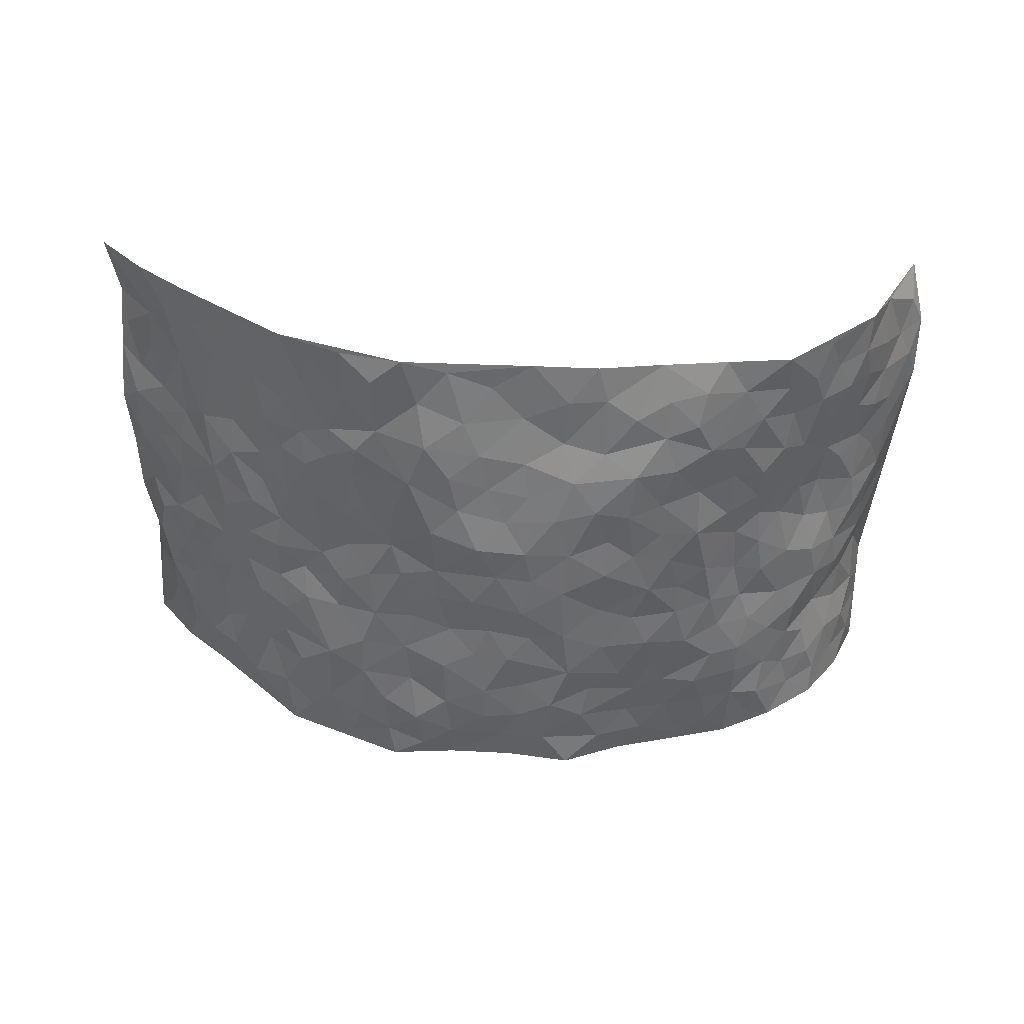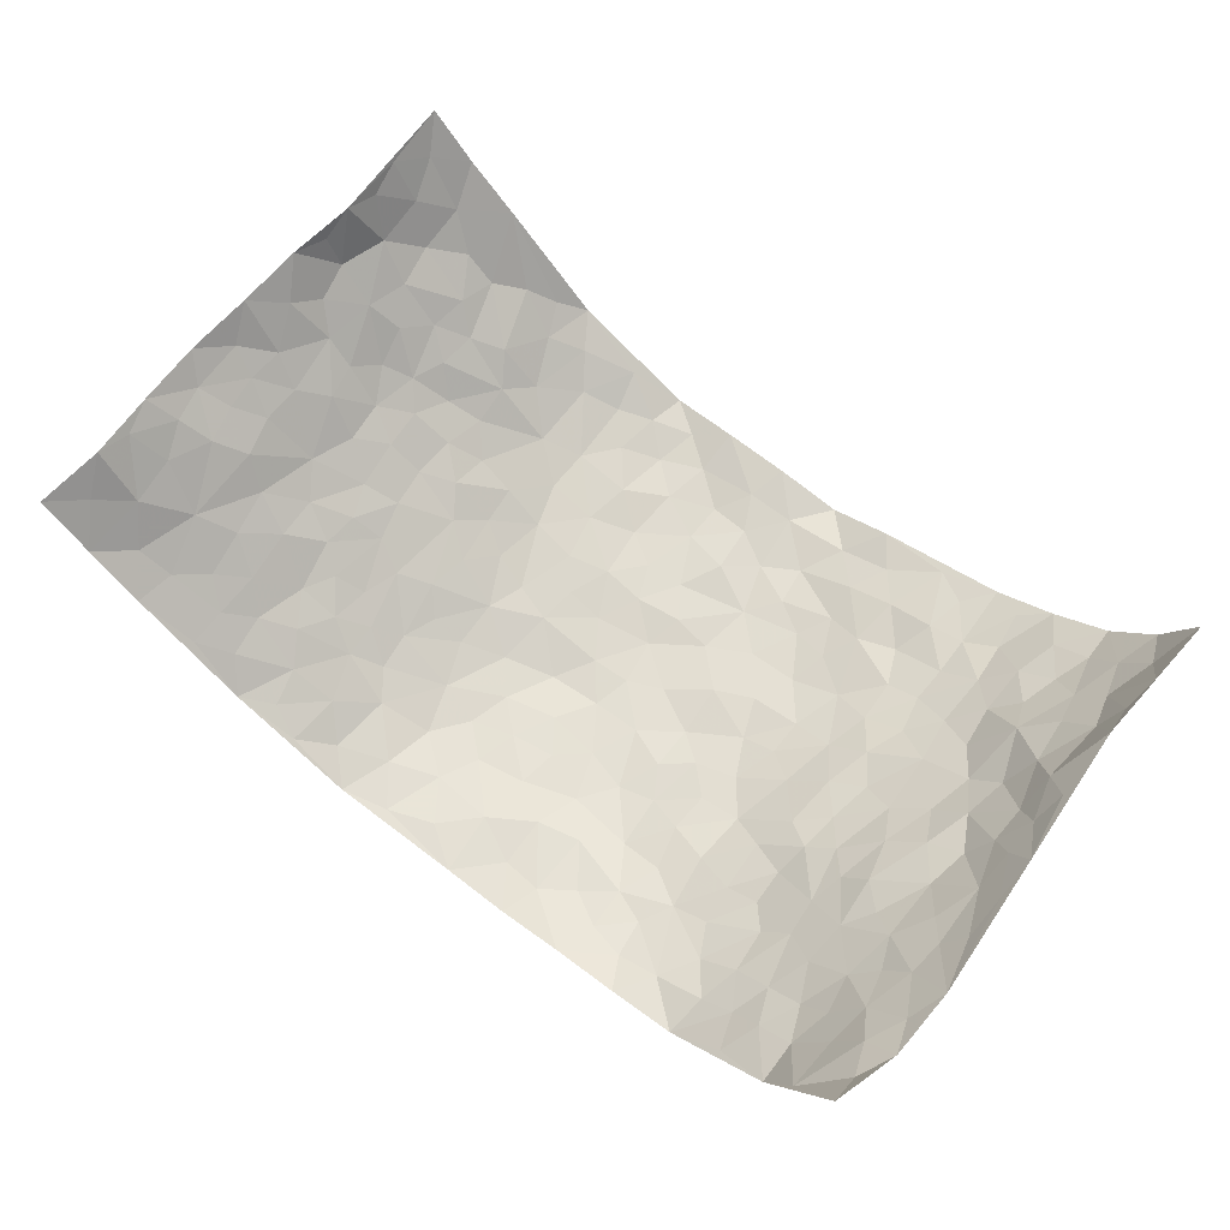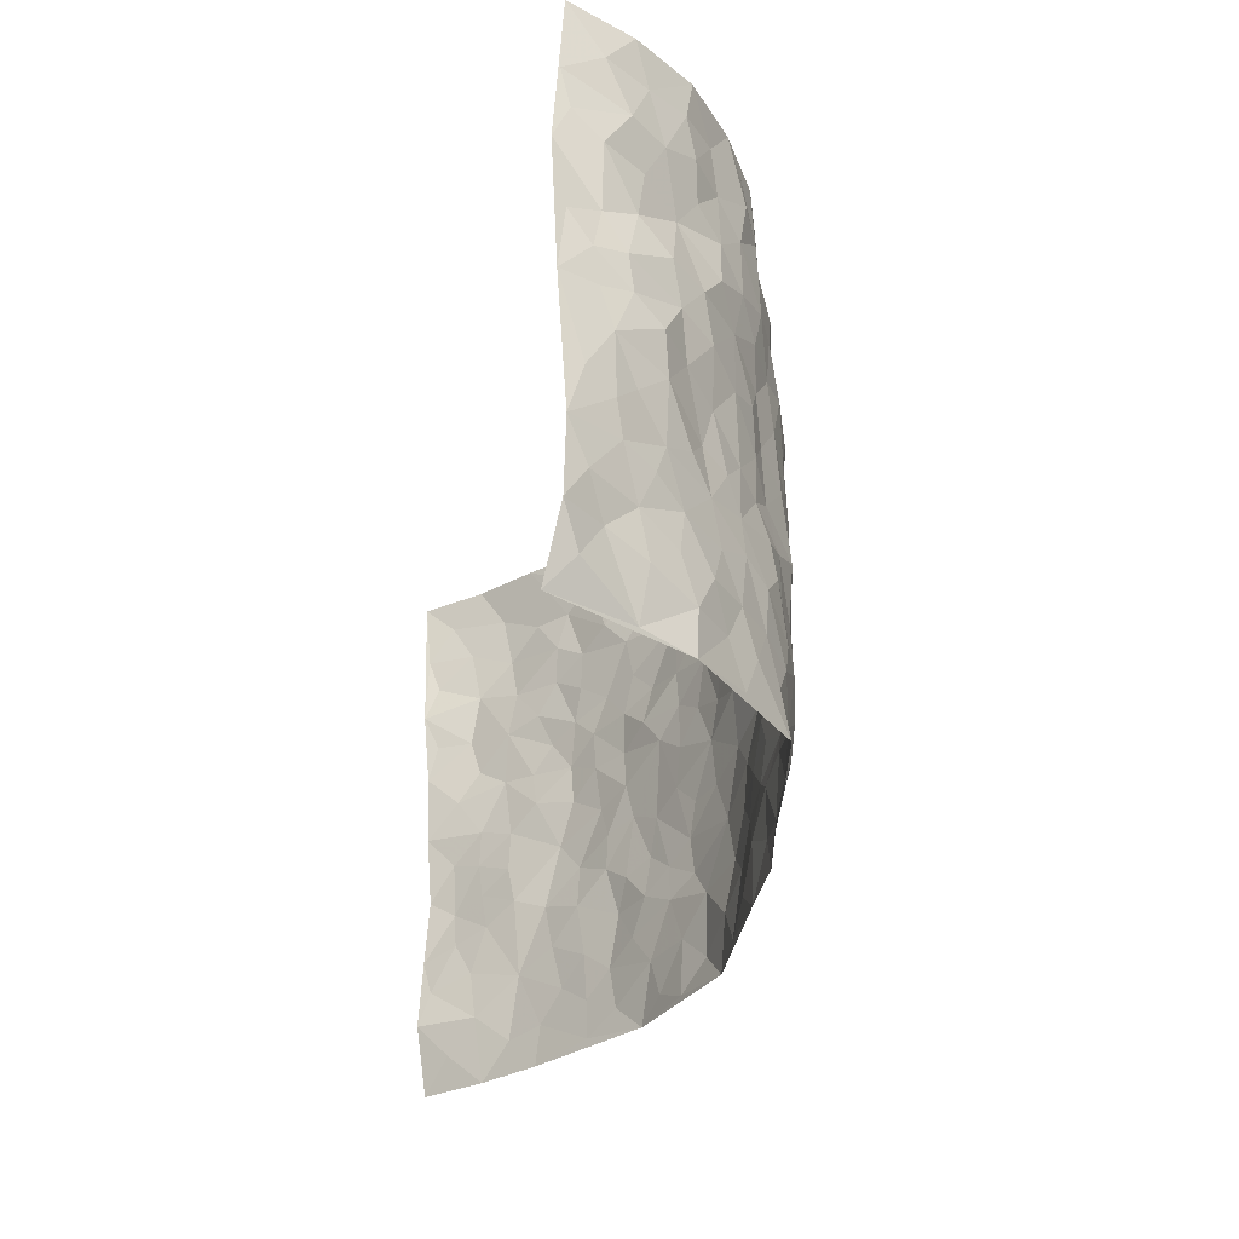
<metadata>
{"format":"obj","ext":"obj","renderer":"f3d","projection":"perspective","resolution":1024,"background":"white","views":[{"elev":-52.1,"azim":-2.6,"up":"+Z"},{"elev":68.1,"azim":38.0,"up":"+Z"},{"elev":-32.7,"azim":79.6,"up":"+Y"}]}
</metadata>
<code>
v -0.8548 0.005136 0.2725
v -0.8096 0.9923 0.3165
v 0.7856 0.008302 0.3213
v 0.8055 0.9992 0.3066
v -0.7105 0.3932 0.1548
v -0.8326 0.5003 0.2908
v -0.7577 0.3589 0.1952
v 0.001808 0.00252 -0.122
v -0.84 0.2528 0.2872
v -0.8082 0.3393 0.2372
v -0.676 0.003534 0.1036
v -0.8314 0.1271 0.2943
v -0.649 0.2935 0.0947
v -0.7703 0.004953 0.1827
v -0.7424 0.29 0.1876
v -0.4768 0.003198 -0.04475
v -0.8225 0.1899 0.274
v -0.29 0.1669 -0.1168
v -0.6933 0.3227 0.1448
v -0.7598 0.1224 0.2011
v -0.8066 0.06619 0.2411
v -0.7224 0.06721 0.1437
v -0.6237 0.1284 0.0672
v -0.6669 0.07684 0.09724
v -0.7676 0.2093 0.2096
v -0.7929 0.2722 0.2359
v -0.6953 0.1795 0.1329
v -0.6347 0.211 0.0838
v -0.7606 0.4889 0.1999
v -0.8464 0.3773 0.2797
v -0.643 0.9959 0.1362
v -0.5106 0.2233 -0.01181
v 0.2625 0.1569 -0.1205
v -0.8021 0.7441 0.3109
v -0.3556 0.3928 -0.08356
v -0.6975 0.7526 0.1484
v -0.7117 0.8312 0.1578
v -0.548 0.442 0.01274
v -0.563 0.6051 0.02444
v -0.4691 0.9977 -0.03909
v -0.8052 0.6846 0.2823
v -0.6163 0.5622 0.05635
v -0.3853 0.7524 -0.0936
v -0.483 0.2803 -0.01967
v -0.4399 0.2254 -0.04388
v -0.4725 0.1628 -0.0281
v -0.434 0.6349 -0.05863
v -0.3582 0.5587 -0.09056
v 0.168 0.4721 -0.1552
v -0.3296 0.2207 -0.1069
v -0.2083 0.6095 -0.1361
v -0.3659 0.6282 -0.08782
v -0.3007 0.05669 -0.1174
v -0.5801 0.7097 0.04633
v -0.3831 0.1944 -0.07541
v -0.7669 0.6177 0.2052
v -0.03611 0.3476 -0.1547
v 0.06009 0.3374 -0.1593
v 0.2978 0.4503 -0.1235
v -0.0935 0.5507 -0.156
v -0.163 0.555 -0.1436
v 0.09417 0.63 -0.1635
v -0.5893 0.3461 0.04349
v -0.6794 0.5739 0.1172
v -0.7937 0.8056 0.2861
v -0.5314 0.1302 -0.000127
v -0.3603 0.01231 -0.08701
v -0.7112 0.4665 0.1514
v -0.5755 0.173 0.03707
v -0.5779 0.01983 0.03017
v -0.2436 0.0007562 -0.1281
v -0.578 0.0895 0.03199
v -0.5218 0.05446 -0.008992
v -0.4197 0.03811 -0.06362
v -0.4353 0.1047 -0.05203
v -0.7783 0.6854 0.2223
v -0.8025 0.8685 0.3063
v -0.667 0.5092 0.1125
v 0.0001915 0.9943 -0.1362
v -0.7138 0.6749 0.1611
v -0.5279 0.3155 0.007345
v -0.487 0.4607 -0.02031
v 0.008118 0.5707 -0.1658
v -0.04723 0.4818 -0.1606
v 0.005737 0.4184 -0.1642
v -0.1236 0.1277 -0.1375
v -0.5384 0.6695 0.004696
v -0.7897 0.5622 0.2419
v -0.6614 0.6908 0.113
v -0.4321 0.297 -0.05294
v -0.5838 0.2679 0.04835
v -0.4801 0.6875 -0.03242
v -0.1701 0.4842 -0.1424
v -0.2582 0.4357 -0.124
v -0.601 0.6487 0.05236
v -0.01017 0.1178 -0.1268
v -0.4001 0.5095 -0.0645
v -0.3377 0.2882 -0.1019
v -0.2376 0.5031 -0.1317
v -0.1795 0.3823 -0.1507
v -0.8249 0.6232 0.2966
v -0.6487 0.623 0.0866
v -0.7263 0.5797 0.1621
v -0.3539 0.1102 -0.08921
v -0.4969 0.5325 -0.0195
v -0.6309 0.4057 0.07197
v -0.1291 0.3241 -0.1529
v -0.1488 0.249 -0.1505
v -0.4923 0.611 -0.0188
v 0.1101 0.7286 -0.1622
v -0.002391 0.2145 -0.1419
v -0.07174 0.273 -0.148
v 0.006613 0.2874 -0.1503
v -0.4134 0.3636 -0.05989
v -0.1965 0.1831 -0.1448
v -0.6089 0.4875 0.05297
v -0.5231 0.3813 0.004926
v -0.4691 0.3915 -0.03077
v -0.3024 0.5234 -0.112
v -0.2567 0.3504 -0.1306
v -0.3444 0.4666 -0.08798
v -0.226 0.2712 -0.1412
v -0.08914 0.4107 -0.1655
v -0.558 0.531 0.02186
v -0.09134 0.1978 -0.1448
v -0.212 0.09263 -0.1288
v -0.3872 0.2581 -0.07568
v -0.8086 0.4395 0.2426
v -0.764 0.4217 0.2016
v 0.09474 0.4209 -0.1601
v 0.2121 0.2356 -0.1428
v 0.08505 0.5159 -0.1635
v 0.02192 0.487 -0.1638
v 0.1683 0.3909 -0.1486
v 0.7114 0.4985 0.1477
v 0.2215 0.4325 -0.1399
v 0.2675 0.3123 -0.1274
v 0.1611 0.5663 -0.1479
v 0.1224 0.9962 -0.1512
v -0.2901 0.6183 -0.1218
v 0.411 0.8784 -0.06262
v 0.4719 0.9971 -0.03882
v -0.214 0.7794 -0.1392
v -0.05856 0.8624 -0.1614
v -0.3161 0.3486 -0.1071
v -0.4385 0.5651 -0.04291
v -0.07282 0.05305 -0.1247
v -0.1565 0.02164 -0.1274
v 0.1238 0.002752 -0.1213
v 0.0135 0.8579 -0.1567
v -0.01587 0.6986 -0.1614
v 0.4199 0.1984 -0.08196
v 0.3405 0.2898 -0.1067
v 0.5579 0.5273 0.01599
v 0.5023 0.5474 -0.02249
v 0.4521 0.1374 -0.06908
v 0.5087 0.2305 -0.03344
v 0.4063 0.3623 -0.07776
v 0.02429 0.64 -0.1592
v -0.05795 0.6266 -0.1558
v -0.1471 0.7282 -0.1544
v -0.08604 0.692 -0.1566
v -0.06039 0.7894 -0.1618
v -0.135 0.6319 -0.1472
v 0.02153 0.773 -0.1546
v 0.2355 0.9959 -0.1045
v -0.01897 0.9237 -0.1479
v -0.2693 0.8447 -0.1332
v -0.2012 0.8784 -0.154
v -0.3149 0.7794 -0.1212
v -0.2454 0.9965 -0.1421
v -0.227 0.6946 -0.136
v -0.3159 0.6984 -0.1186
v -0.1408 0.8278 -0.1554
v -0.1229 0.9941 -0.134
v 0.2177 0.7454 -0.1384
v 0.1747 0.6667 -0.1485
v 0.3242 0.5944 -0.1122
v 0.2615 0.5221 -0.1334
v 0.2663 0.6653 -0.1322
v 0.4152 0.7433 -0.07404
v 0.352 0.6823 -0.1033
v 0.2838 0.7324 -0.1208
v 0.0683 0.9266 -0.152
v 0.07929 0.8218 -0.1631
v 0.1457 0.8568 -0.1529
v 0.244 0.8711 -0.1135
v 0.3156 0.7919 -0.1017
v 0.2321 0.595 -0.1357
v -0.756 0.865 0.229
v -0.6188 0.8165 0.08568
v -0.7568 0.7737 0.2113
v -0.7334 0.996 0.2198
v -0.778 0.9357 0.2656
v -0.7104 0.9205 0.1752
v -0.6593 0.8855 0.1168
v -0.5595 0.9288 0.03592
v -0.6068 0.8858 0.06826
v -0.6275 0.7457 0.08393
v -0.5209 0.8135 0.01239
v -0.5743 0.7807 0.04468
v -0.4864 0.9002 -0.0245
v -0.3857 0.8772 -0.09202
v -0.5134 0.9597 -0.003767
v -0.4492 0.8147 -0.05283
v -0.4284 0.9351 -0.06213
v -0.3377 0.9712 -0.09999
v -0.4847 0.7595 -0.0207
v -0.3197 0.9002 -0.1212
v -0.2588 0.9286 -0.1366
v 0.1561 0.7841 -0.1485
v 0.2518 0.8034 -0.1236
v 0.1864 0.9315 -0.1361
v 0.3855 0.8113 -0.08544
v 0.3271 0.8785 -0.0874
v 0.3677 0.9807 -0.06918
v 0.2799 0.9356 -0.1001
v 0.4267 0.9466 -0.05582
v 0.3757 0.4931 -0.09354
v 0.3232 0.5282 -0.1118
v 0.4635 0.6042 -0.03799
v 0.4201 0.664 -0.06702
v 0.3975 0.5877 -0.08061
v 0.3549 0.1908 -0.1064
v 0.4688 0.337 -0.04965
v 0.4413 0.5227 -0.04807
v 0.3474 0.3876 -0.1129
v -0.1249 0.9126 -0.1546
v -0.1843 0.9559 -0.1486
v 0.3231 0.133 -0.1129
v 0.5798 0.01744 0.02031
v 0.204 0.3314 -0.1458
v 0.2722 0.3837 -0.128
v 0.5547 0.2506 0.007476
v 0.6792 0.9957 0.09573
v 0.8239 0.2518 0.2988
v 0.4774 0.811 -0.04557
v 0.6502 0.4892 0.1054
v 0.4746 0.7457 -0.04808
v 0.8072 0.5009 0.3118
v 0.6161 0.2966 0.06809
v 0.4877 0.469 -0.02819
v 0.6941 0.3132 0.1449
v 0.5283 0.4173 0.00549
v 0.4885 0.00482 -0.06251
v 0.09186 0.2498 -0.1513
v 0.4974 0.07984 -0.04723
v 0.1375 0.3163 -0.1562
v 0.4118 0.2681 -0.07876
v 0.7599 0.267 0.2151
v 0.5899 0.464 0.05692
v 0.5557 0.08504 -0.003363
v 0.4329 0.4267 -0.05454
v 0.5657 0.3738 0.03281
v 0.2891 0.232 -0.1236
v 0.4705 0.2744 -0.05775
v 0.2662 0.07861 -0.1124
v 0.3662 0.003566 -0.08167
v 0.2452 0.003865 -0.09893
v 0.2034 0.1142 -0.1268
v 0.06902 0.1701 -0.1309
v 0.1469 0.1892 -0.1345
v 0.5801 0.1505 0.02154
v 0.6972 0.4249 0.141
v 0.6768 0.2241 0.1184
v 0.6076 0.08382 0.04837
v 0.6089 0.3866 0.07769
v 0.6526 0.3417 0.1013
v 0.7677 0.3281 0.2247
v 0.6755 0.5688 0.1169
v 0.6421 0.1489 0.07238
v 0.6889 0.1528 0.1273
v 0.7364 0.3696 0.1913
v 0.8001 0.3513 0.2718
v 0.7659 0.4405 0.227
v 0.5494 0.3154 0.01171
v 0.7224 0.1087 0.1737
v 0.3339 0.0634 -0.102
v 0.4098 0.0705 -0.07978
v 0.07219 0.07819 -0.1296
v 0.1442 0.07248 -0.1261
v 0.7899 0.7501 0.3202
v 0.6697 0.08226 0.1008
v 0.6092 0.2186 0.05401
v 0.8037 0.426 0.2922
v 0.771 0.5101 0.2487
v 0.7183 0.2529 0.1636
v 0.5166 0.1511 -0.02653
v 0.671 0.004442 0.1032
v 0.4802 0.3954 -0.0281
v 0.787 0.06559 0.2748
v 0.8185 0.1267 0.3007
v 0.7344 0.1828 0.1903
v 0.7647 0.1268 0.2403
v 0.7171 0.01331 0.1872
v 0.7978 0.1895 0.2654
v 0.6195 0.5561 0.06032
v 0.6401 0.6336 0.07607
v 0.5525 0.6366 0.01325
v 0.7182 0.6913 0.1858
v 0.5906 0.7711 0.03816
v 0.7874 0.6254 0.2974
v 0.6923 0.643 0.1317
v 0.7435 0.5962 0.2044
v 0.6554 0.7435 0.118
v 0.7401 0.5318 0.1959
v 0.7738 0.575 0.2583
v 0.7515 0.659 0.2429
v 0.6004 0.6929 0.04129
v 0.54 0.7237 -0.004668
v 0.491 0.6741 -0.03252
v 0.7468 0.8501 0.199
v 0.6561 0.8689 0.08766
v 0.7106 0.7761 0.1748
v 0.7634 0.7766 0.2424
v 0.7 0.842 0.1417
v 0.7968 0.8746 0.3107
v 0.6359 0.8014 0.08231
v 0.7862 0.8111 0.2935
v 0.6803 0.9289 0.1059
v 0.7536 0.9957 0.1946
v 0.5801 0.9974 0.02046
v 0.7279 0.9233 0.1707
v 0.7766 0.9265 0.2431
v 0.616 0.9333 0.05606
v 0.5365 0.9006 -0.01523
v 0.4767 0.8805 -0.04293
v 0.5266 0.9686 -0.01044
v 0.5439 0.8213 -0.0025
v 0.5937 0.8601 0.04229
f 29 6 128
f 12 21 20
f 26 10 9
f 55 45 46
f 27 19 15
f 26 9 17
f 101 6 88
f 12 1 21
f 7 15 19
f 125 86 96
f 84 123 85
f 129 29 128
f 25 27 15
f 12 20 17
f 73 75 66
f 22 14 11
f 26 17 25
f 9 12 17
f 25 15 26
f 5 129 7
f 52 146 48
f 55 18 50
f 7 19 5
f 20 27 25
f 124 82 105
f 41 76 34
f 20 14 22
f 14 20 21
f 14 21 1
f 24 22 11
f 24 27 22
f 72 66 69
f 69 32 91
f 70 24 11
f 24 23 27
f 17 20 25
f 27 20 22
f 10 15 7
f 10 26 15
f 23 28 27
f 27 13 19
f 28 23 69
f 13 27 28
f 119 121 94
f 10 7 129
f 6 30 128
f 9 10 30
f 36 192 80
f 80 102 89
f 118 81 44
f 64 103 78
f 115 126 86
f 45 32 46
f 91 63 13
f 129 68 29
f 95 87 54
f 95 54 199
f 202 40 204
f 82 97 105
f 29 88 6
f 18 55 104
f 148 126 71
f 38 82 124
f 50 18 122
f 117 82 38
f 5 19 106
f 82 117 118
f 80 64 102
f 127 45 55
f 194 77 190
f 98 35 114
f 39 124 105
f 127 50 98
f 106 19 13
f 66 75 46
f 39 95 42
f 63 117 38
f 95 89 102
f 101 56 76
f 51 140 99
f 18 53 126
f 62 83 132
f 45 127 90
f 112 113 57
f 103 29 68
f 130 85 58
f 109 39 105
f 35 94 121
f 113 246 58
f 151 165 163
f 120 100 94
f 114 127 98
f 192 190 65
f 95 39 87
f 36 191 37
f 67 104 74
f 56 101 88
f 13 63 106
f 192 34 76
f 268 241 243
f 108 115 125
f 93 84 60
f 133 84 85
f 156 288 157
f 101 76 41
f 80 103 64
f 105 97 146
f 99 61 51
f 92 109 47
f 125 96 111
f 158 227 153
f 75 104 55
f 69 66 32
f 81 91 32
f 106 78 68
f 42 64 78
f 77 34 65
f 24 70 72
f 75 73 16
f 16 71 67
f 2 34 77
f 13 28 91
f 103 56 88
f 56 80 76
f 72 69 23
f 11 16 70
f 16 73 70
f 16 67 74
f 115 18 126
f 24 72 23
f 73 72 70
f 16 74 75
f 72 73 66
f 32 45 44
f 84 83 60
f 66 46 32
f 78 106 116
f 117 63 81
f 67 53 104
f 103 68 78
f 69 91 28
f 36 80 89
f 106 38 116
f 106 68 5
f 81 118 117
f 62 132 138
f 32 44 81
f 53 67 71
f 57 58 85
f 123 100 107
f 93 60 61
f 33 230 224
f 8 96 147
f 132 133 130
f 140 48 119
f 93 100 123
f 122 98 50
f 164 60 160
f 53 71 126
f 125 112 108
f 193 194 195
f 75 55 46
f 63 91 81
f 56 103 80
f 196 198 31
f 18 104 53
f 121 48 97
f 38 106 63
f 118 97 82
f 97 35 121
f 51 172 140
f 130 134 49
f 87 39 109
f 288 252 263
f 97 114 35
f 47 43 92
f 57 113 58
f 248 130 58
f 34 101 41
f 114 90 127
f 116 124 42
f 145 94 35
f 118 114 97
f 167 79 175
f 98 145 35
f 85 123 57
f 43 47 52
f 199 36 89
f 42 78 116
f 159 83 62
f 88 29 103
f 74 104 75
f 118 44 90
f 173 140 172
f 42 95 102
f 190 192 37
f 65 190 77
f 89 95 199
f 125 111 112
f 92 87 109
f 18 115 122
f 177 180 176
f 112 57 107
f 109 105 146
f 93 94 100
f 285 286 275
f 96 86 147
f 137 232 131
f 57 123 107
f 87 92 208
f 49 134 136
f 132 130 49
f 161 164 162
f 50 127 55
f 122 108 107
f 122 107 100
f 48 140 52
f 118 90 114
f 99 119 94
f 123 84 93
f 36 37 192
f 48 121 119
f 120 122 100
f 39 42 124
f 38 124 116
f 248 58 246
f 44 45 90
f 98 122 120
f 146 52 47
f 94 93 99
f 168 209 170
f 212 183 188
f 202 197 200
f 42 102 64
f 107 108 112
f 99 93 61
f 8 280 96
f 112 111 113
f 125 115 86
f 115 108 122
f 128 30 10
f 5 68 129
f 10 129 128
f 132 49 138
f 83 84 133
f 130 133 85
f 83 133 132
f 248 134 130
f 156 152 224
f 151 110 165
f 212 186 211
f 153 224 249
f 254 251 244
f 246 261 262
f 225 158 249
f 49 136 179
f 185 184 150
f 214 188 181
f 181 188 182
f 161 163 174
f 143 170 172
f 110 211 185
f 184 79 167
f 174 228 169
f 62 110 159
f 163 150 144
f 210 169 229
f 170 143 168
f 176 211 110
f 98 120 145
f 94 145 120
f 48 146 97
f 109 146 47
f 148 86 126
f 147 86 148
f 71 8 148
f 8 147 148
f 244 276 254
f 232 136 134
f 174 143 161
f 60 83 160
f 163 162 151
f 159 160 83
f 261 281 262
f 259 281 149
f 219 220 59
f 246 113 111
f 33 255 131
f 157 256 152
f 137 255 153
f 230 278 279
f 262 260 33
f 154 155 242
f 131 255 137
f 248 131 232
f 281 280 149
f 259 258 278
f 220 179 59
f 159 151 160
f 162 160 151
f 164 61 60
f 228 174 144
f 144 174 163
f 159 110 151
f 161 172 164
f 186 184 185
f 161 162 163
f 61 164 51
f 160 162 164
f 187 217 213
f 150 163 165
f 205 202 200
f 79 184 139
f 170 43 173
f 174 169 143
f 161 143 172
f 167 144 150
f 176 180 183
f 172 170 173
f 223 226 221
f 185 150 165
f 99 140 119
f 207 206 203
f 172 51 164
f 43 52 173
f 173 52 140
f 167 175 228
f 228 229 169
f 210 168 169
f 177 110 62
f 189 138 179
f 62 138 177
f 136 232 233
f 181 182 222
f 150 184 167
f 178 180 189
f 49 179 138
f 177 138 189
f 180 178 182
f 178 179 220
f 307 308 304
f 222 223 221
f 215 187 188
f 176 183 212
f 187 213 186
f 214 215 188
f 185 211 186
f 237 181 239
f 182 188 183
f 110 185 165
f 216 215 141
f 211 176 212
f 182 183 180
f 176 110 177
f 213 184 186
f 178 189 179
f 177 189 180
f 195 190 37
f 197 198 200
f 195 194 190
f 34 192 65
f 80 192 76
f 37 196 195
f 194 2 77
f 193 2 194
f 196 37 191
f 31 193 195
f 198 196 191
f 31 195 196
f 199 201 191
f 197 204 31
f 198 191 201
f 31 198 197
f 201 199 54
f 36 199 191
f 54 208 201
f 208 43 205
f 208 54 87
f 198 201 200
f 206 205 203
f 43 170 203
f 210 207 209
f 40 202 206
f 31 204 40
f 197 202 204
f 208 205 200
f 43 203 205
f 205 206 202
f 203 209 207
f 171 40 207
f 40 206 207
f 208 200 201
f 43 208 92
f 170 209 203
f 168 143 169
f 207 210 171
f 168 210 209
f 188 187 212
f 212 187 186
f 166 139 213
f 184 213 139
f 237 214 181
f 215 214 141
f 216 141 218
f 213 217 166
f 142 166 216
f 217 216 166
f 187 215 217
f 216 217 215
f 237 141 214
f 142 216 218
f 223 222 182
f 179 136 59
f 223 220 219
f 267 238 251
f 237 327 141
f 223 182 178
f 158 290 253
f 220 223 178
f 59 233 227
f 233 59 136
f 248 246 131
f 153 249 158
f 251 254 267
f 223 219 226
f 111 261 246
f 297 251 238
f 276 256 157
f 167 228 144
f 229 228 175
f 175 171 229
f 229 171 210
f 260 257 33
f 265 271 272
f 266 289 283
f 269 243 250
f 249 224 152
f 266 283 271
f 227 233 137
f 253 227 158
f 325 313 320
f 135 264 275
f 310 329 239
f 270 298 297
f 249 256 225
f 275 273 269
f 311 222 221
f 155 154 299
f 234 276 157
f 310 311 299
f 222 239 181
f 221 226 155
f 266 263 252
f 242 290 244
f 264 273 275
f 273 264 243
f 242 244 154
f 276 290 225
f 288 234 157
f 240 282 302
f 275 286 306
f 225 290 158
f 234 263 284
f 241 254 276
f 233 232 137
f 137 153 227
f 264 135 238
f 244 251 154
f 260 259 257
f 227 253 219
f 33 224 255
f 154 297 299
f 240 302 307
f 297 154 251
f 264 268 243
f 253 226 219
f 271 284 263
f 277 294 293
f 290 242 253
f 241 234 284
f 59 227 219
f 242 155 226
f 252 245 231
f 157 152 156
f 257 230 33
f 152 256 249
f 278 230 257
f 262 33 131
f 224 153 255
f 259 278 257
f 134 248 232
f 230 279 224
f 96 261 111
f 261 96 280
f 280 281 261
f 246 262 131
f 252 247 245
f 268 267 241
f 283 277 272
f 288 247 252
f 275 274 285
f 295 291 294
f 267 268 264
f 263 234 288
f 309 310 299
f 290 276 244
f 283 272 271
f 267 254 241
f 265 243 241
f 236 240 285
f 297 238 270
f 303 305 298
f 241 276 234
f 221 155 299
f 272 277 293
f 250 243 287
f 286 285 240
f 284 271 265
f 271 263 266
f 295 3 291
f 225 256 276
f 241 284 265
f 289 266 231
f 3 292 291
f 321 235 323
f 293 294 296
f 279 278 258
f 245 279 258
f 279 156 224
f 260 281 259
f 280 8 149
f 262 281 260
f 231 266 252
f 267 264 238
f 306 304 270
f 283 289 295
f 243 269 273
f 236 269 250
f 294 292 296
f 274 236 285
f 269 274 275
f 250 287 293
f 245 289 231
f 236 274 269
f 156 279 247
f 242 226 253
f 247 279 245
f 243 265 287
f 288 156 247
f 265 272 293
f 296 292 236
f 293 287 265
f 295 294 277
f 277 283 295
f 236 250 296
f 289 3 295
f 292 294 291
f 293 296 250
f 300 304 308
f 325 320 235
f 329 330 326
f 270 304 303
f 270 303 298
f 309 305 301
f 135 306 270
f 299 297 298
f 298 309 299
f 238 135 270
f 300 314 305
f 303 300 305
f 304 306 307
f 300 303 304
f 282 319 315
f 322 325 235
f 275 306 135
f 307 306 286
f 240 307 286
f 308 307 302
f 302 282 308
f 308 282 315
f 305 309 298
f 310 309 301
f 310 301 329
f 310 239 311
f 222 311 239
f 299 311 221
f 319 312 315
f 312 323 316
f 301 305 318
f 305 314 316
f 300 308 315
f 316 314 312
f 312 314 315
f 315 314 300
f 323 312 324
f 316 313 318
f 282 4 317
f 330 313 325
f 4 321 324
f 235 320 323
f 282 317 319
f 312 319 317
f 326 325 322
f 316 320 313
f 316 318 305
f 142 218 327
f 327 218 141
f 316 323 320
f 324 312 317
f 4 324 317
f 321 323 324
f 318 313 330
f 328 326 322
f 326 327 329
f 329 327 237
f 326 328 327
f 322 142 328
f 327 328 142
f 329 237 239
f 301 318 330
f 326 330 325
f 330 329 301

</code>
